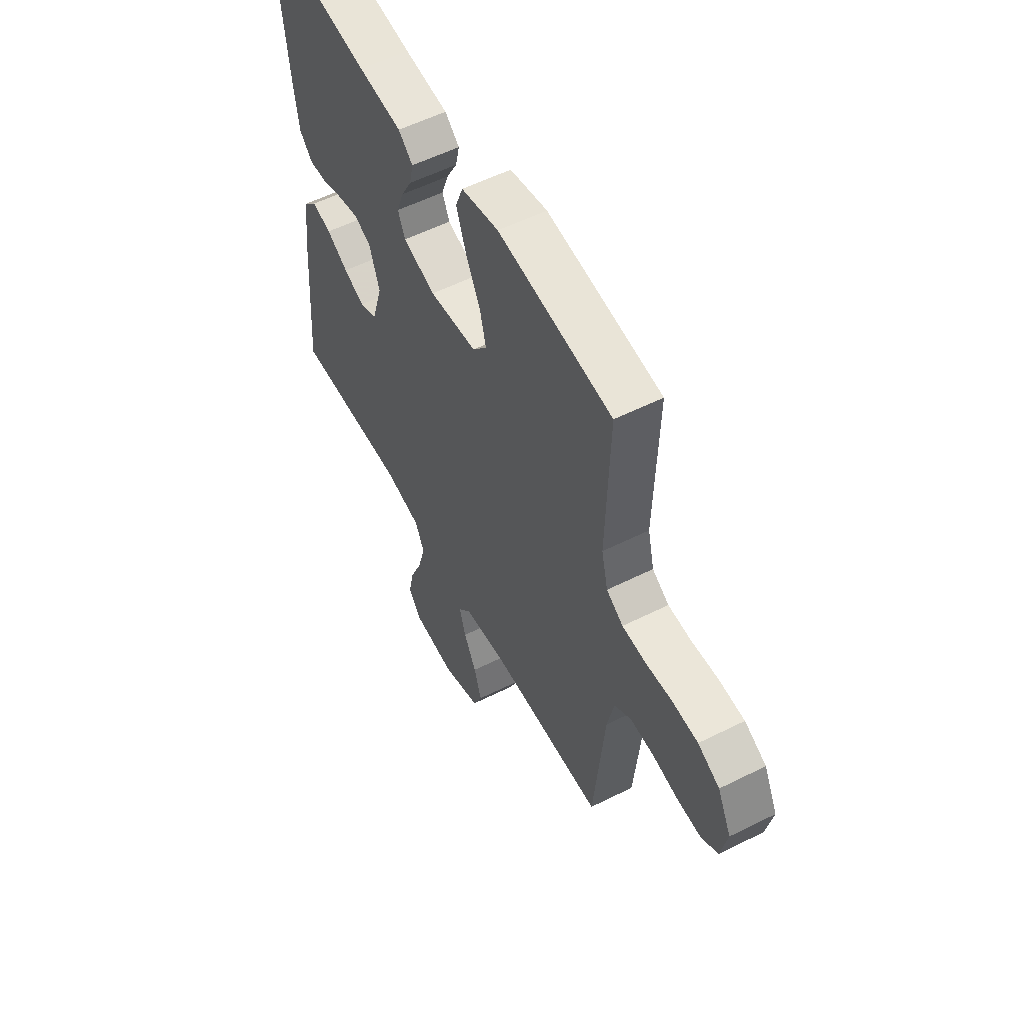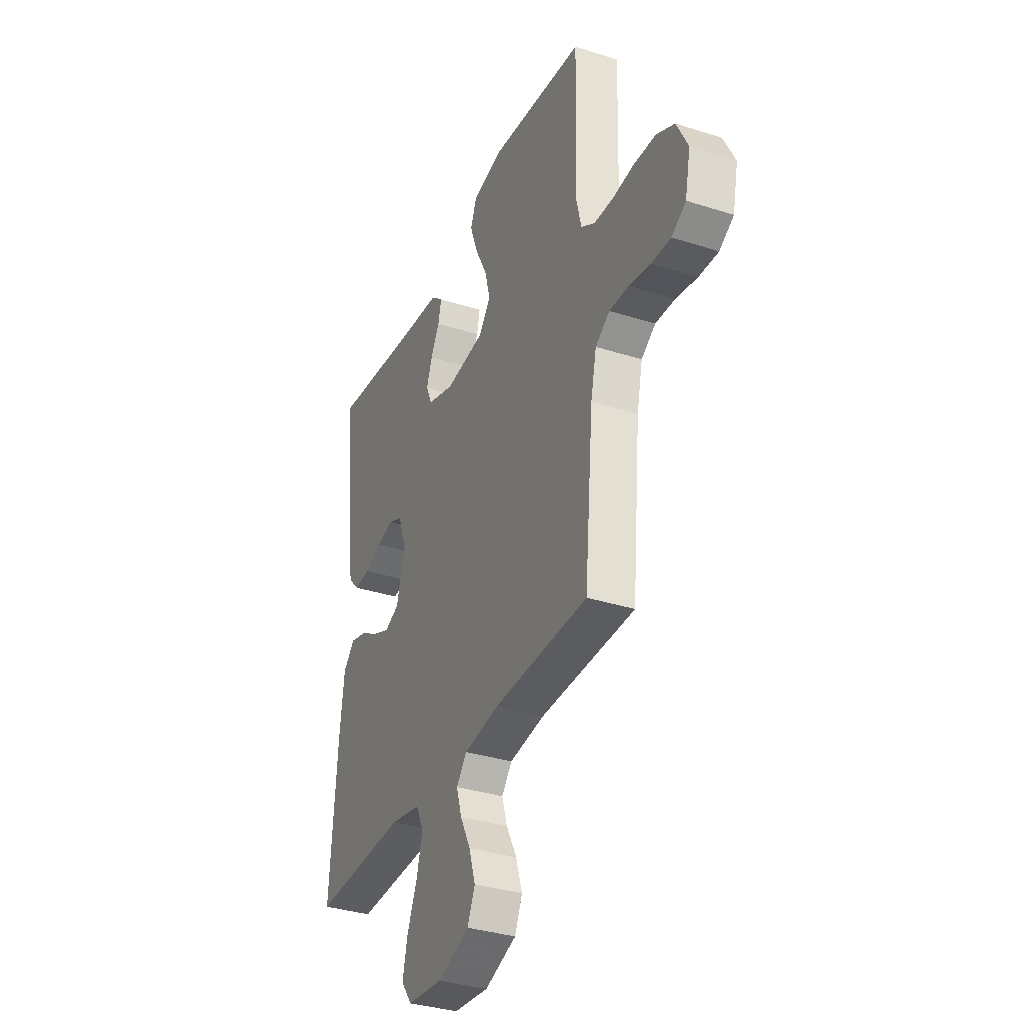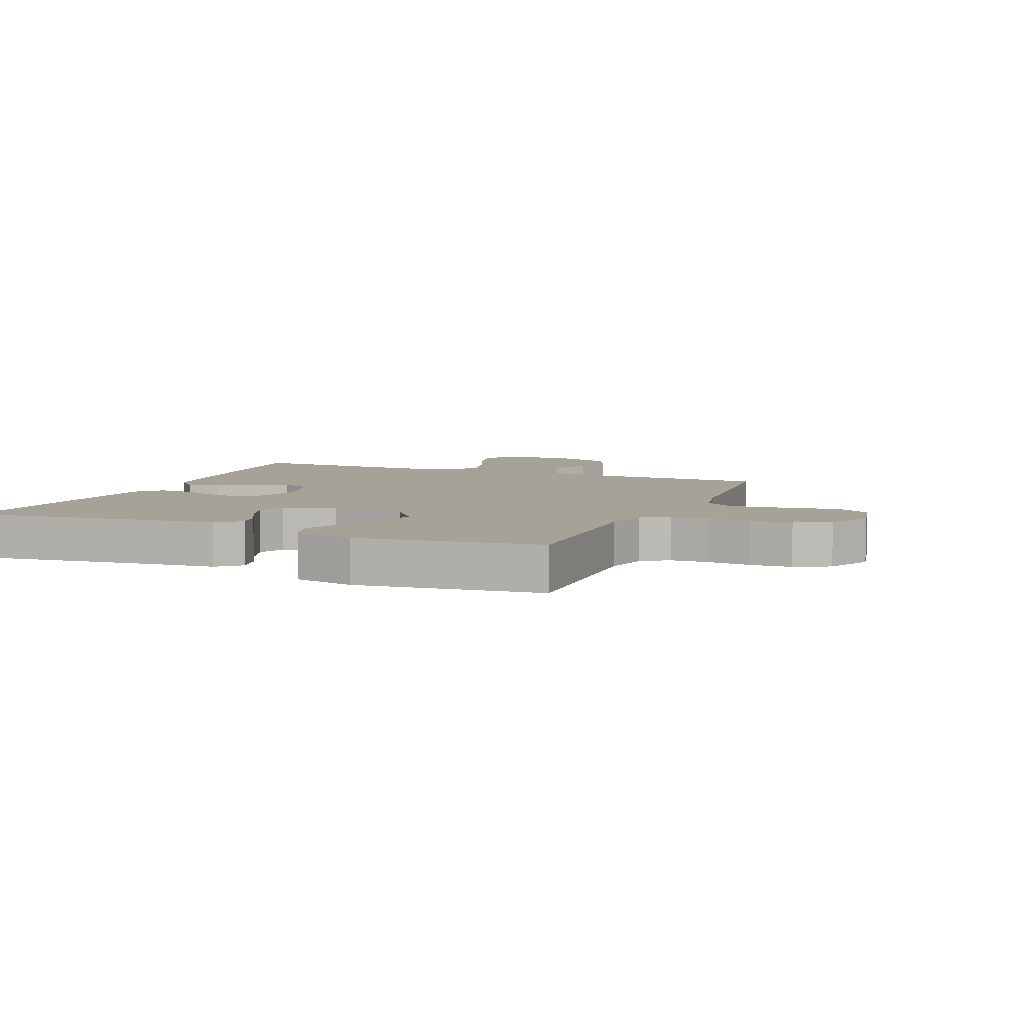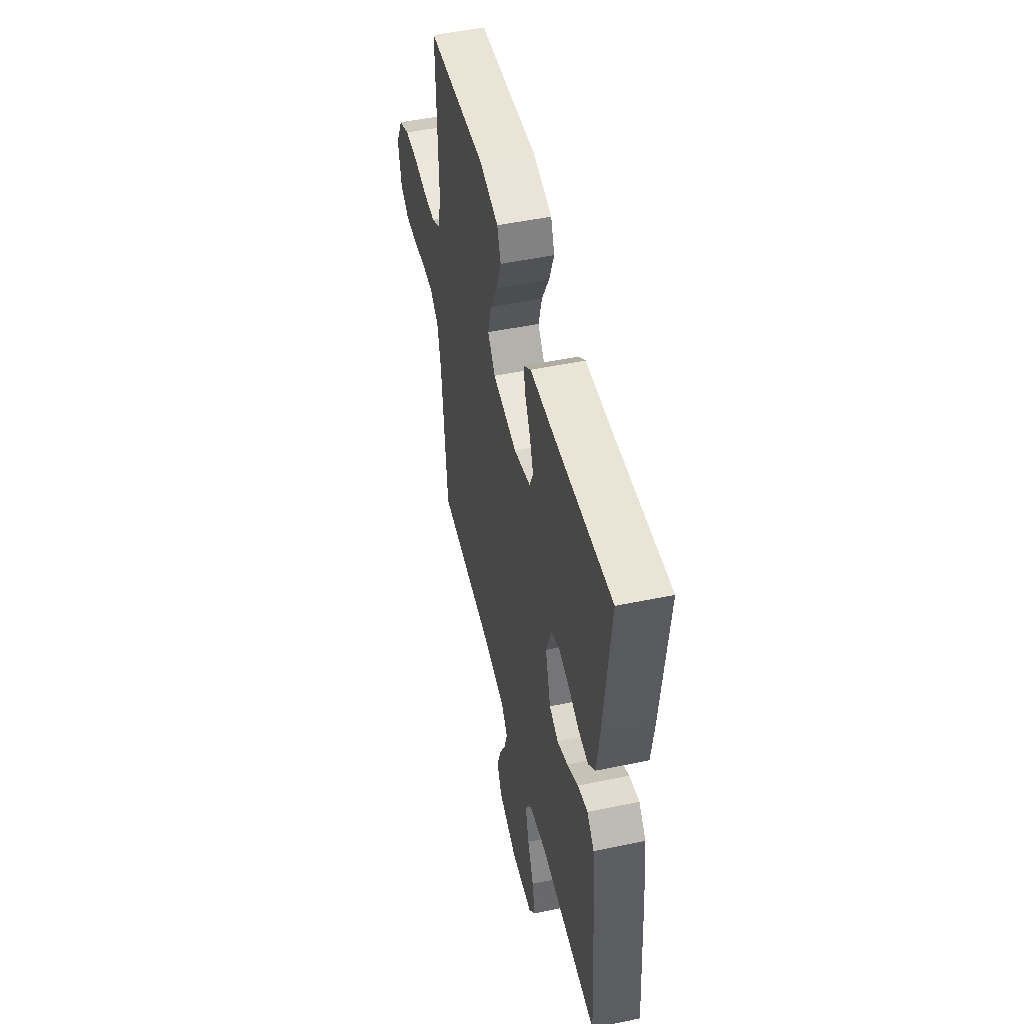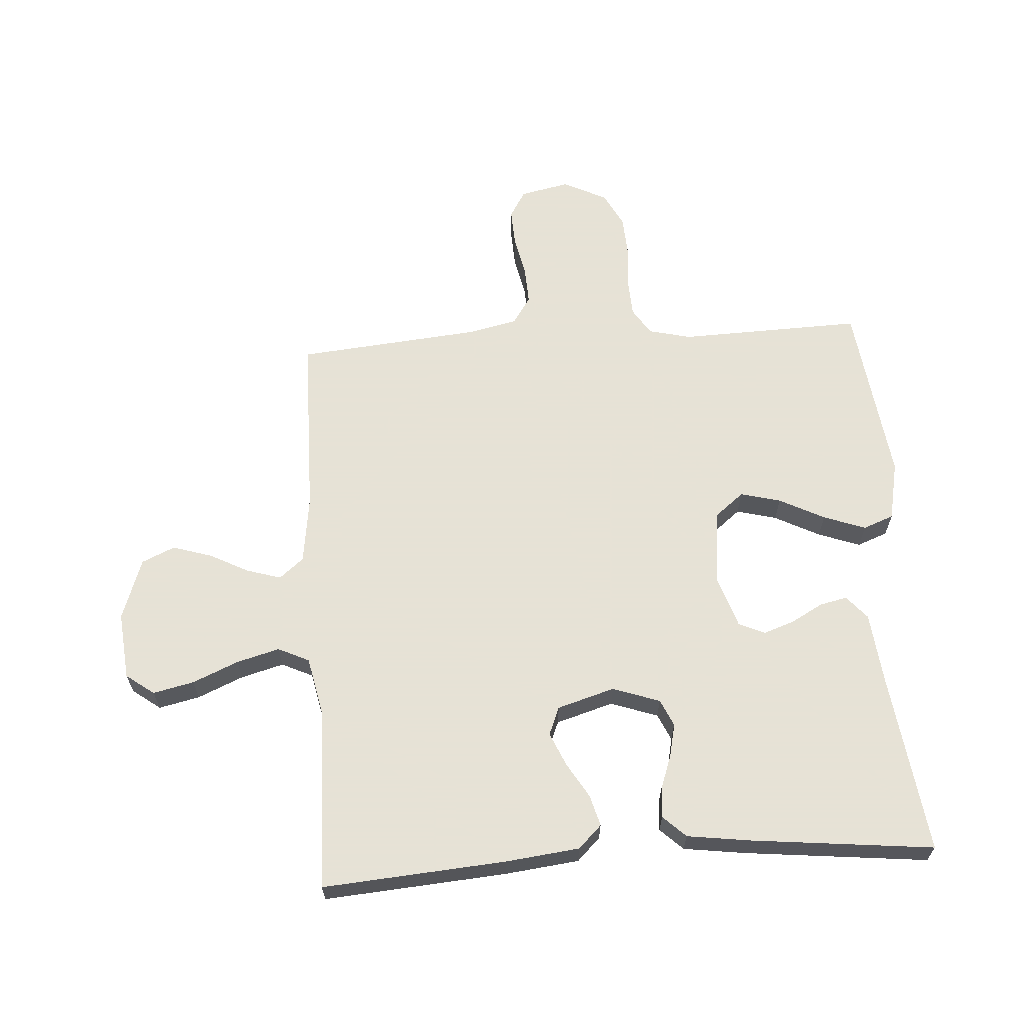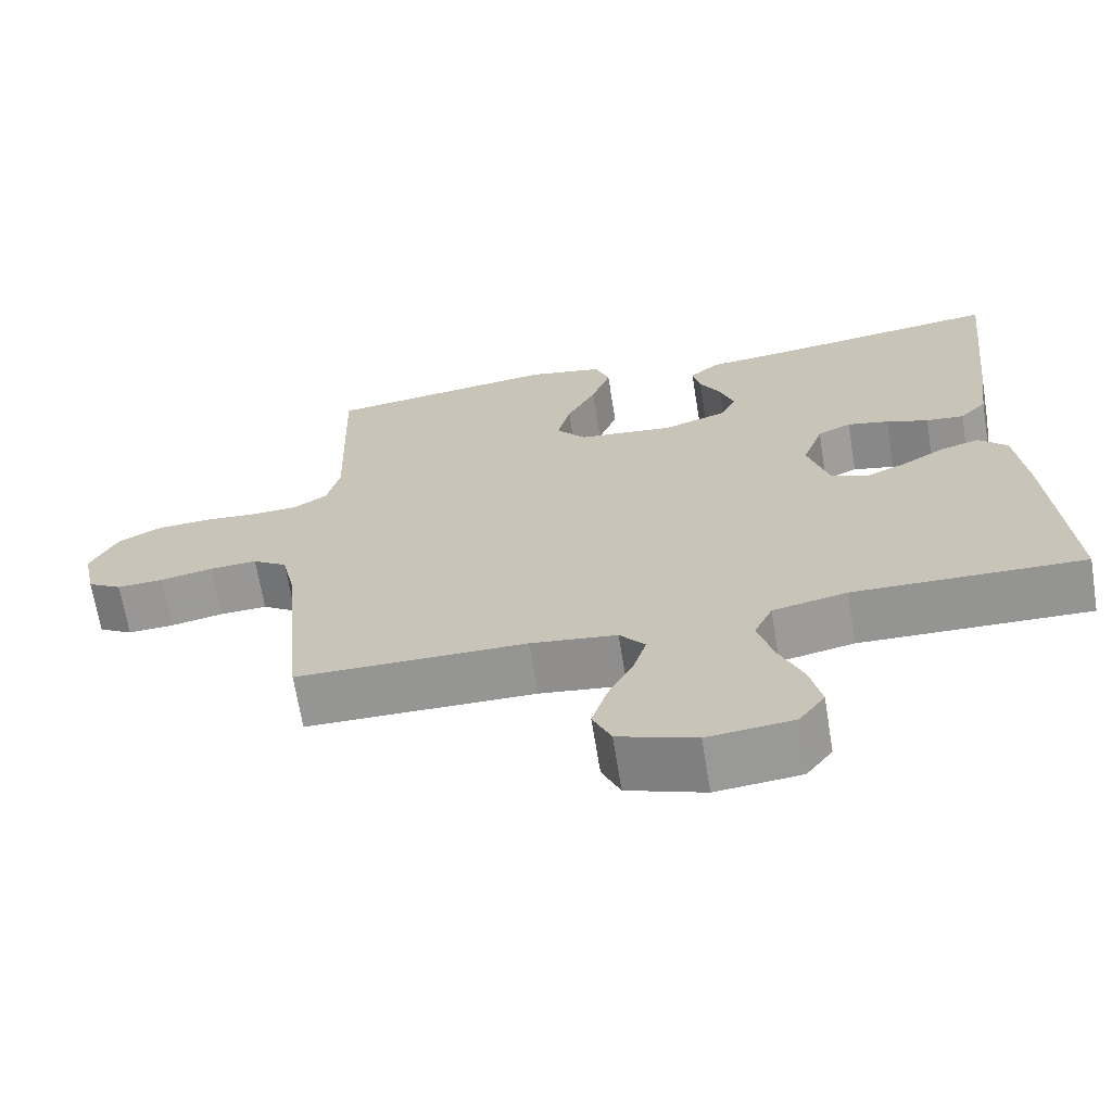
<metadata>
{"format":"obj","ext":"obj","renderer":"f3d","projection":"perspective","resolution":1024,"background":"white","views":[{"elev":55.7,"azim":62.2,"up":"+Z"},{"elev":-34.6,"azim":66.8,"up":"+Z"},{"elev":6.5,"azim":22.7,"up":"+Y"},{"elev":50.8,"azim":-102.8,"up":"+Z"},{"elev":63.8,"azim":-93.8,"up":"+Y"},{"elev":-67.5,"azim":-170.8,"up":"+Z"}]}
</metadata>
<code>
v 0.5 0.07 0.5
v 0.491 0.07 0.2
v 0.508 0.07 0.13
v 0.552 0.07 0.102
v 0.613 0.07 0.099
v 0.683 0.07 0.105
v 0.751 0.07 0.101
v 0.808 0.07 0.072
v 0.844 0.07 0
v 0.827 0.07 -0.081
v 0.782 0.07 -0.108
v 0.721 0.07 -0.105
v 0.653 0.07 -0.091
v 0.591 0.07 -0.088
v 0.546 0.07 -0.118
v 0.528 0.07 -0.2
v 0.5 0.07 -0.5
v 0.2 0.07 -0.503
v 0.088 0.07 -0.518
v 0.055 0.07 -0.558
v 0.072 0.07 -0.614
v 0.105 0.07 -0.678
v 0.125 0.07 -0.742
v 0.101 0.07 -0.796
v 0 0.07 -0.832
v -0.111 0.07 -0.821
v -0.145 0.07 -0.775
v -0.13 0.07 -0.708
v -0.098 0.07 -0.633
v -0.079 0.07 -0.563
v -0.103 0.07 -0.512
v -0.2 0.07 -0.492
v -0.5 0.07 -0.5
v -0.477 0.07 -0.2
v -0.463 0.07 -0.079
v -0.426 0.07 -0.041
v -0.375 0.07 -0.055
v -0.318 0.07 -0.089
v -0.263 0.07 -0.113
v -0.217 0.07 -0.094
v -0.189 0.07 0
v -0.216 0.07 0.077
v -0.26 0.07 0.097
v -0.314 0.07 0.085
v -0.369 0.07 0.065
v -0.419 0.07 0.061
v -0.454 0.07 0.098
v -0.468 0.07 0.2
v -0.5 0.07 0.5
v -0.2 0.07 0.461
v -0.086 0.07 0.449
v -0.048 0.07 0.416
v -0.058 0.07 0.371
v -0.086 0.07 0.32
v -0.104 0.07 0.269
v -0.085 0.07 0.226
v 0 0.07 0.198
v 0.125 0.07 0.212
v 0.163 0.07 0.259
v 0.146 0.07 0.325
v 0.108 0.07 0.399
v 0.083 0.07 0.468
v 0.102 0.07 0.518
v 0.2 0.07 0.538
v 0.5 0 0.5
v 0.491 0 0.2
v 0.508 0 0.13
v 0.552 0 0.102
v 0.613 0 0.099
v 0.683 0 0.105
v 0.751 0 0.101
v 0.808 0 0.072
v 0.844 0 0
v 0.827 0 -0.081
v 0.782 0 -0.108
v 0.721 0 -0.105
v 0.653 0 -0.091
v 0.591 0 -0.088
v 0.546 0 -0.118
v 0.528 0 -0.2
v 0.5 0 -0.5
v 0.2 0 -0.503
v 0.088 0 -0.518
v 0.055 0 -0.558
v 0.072 0 -0.614
v 0.105 0 -0.678
v 0.125 0 -0.742
v 0.101 0 -0.796
v 0 0 -0.832
v -0.111 0 -0.821
v -0.145 0 -0.775
v -0.13 0 -0.708
v -0.098 0 -0.633
v -0.079 0 -0.563
v -0.103 0 -0.512
v -0.2 0 -0.492
v -0.5 0 -0.5
v -0.477 0 -0.2
v -0.463 0 -0.079
v -0.426 0 -0.041
v -0.375 0 -0.055
v -0.318 0 -0.089
v -0.263 0 -0.113
v -0.217 0 -0.094
v -0.189 0 0
v -0.216 0 0.077
v -0.26 0 0.097
v -0.314 0 0.085
v -0.369 0 0.065
v -0.419 0 0.061
v -0.454 0 0.098
v -0.468 0 0.2
v -0.5 0 0.5
v -0.2 0 0.461
v -0.086 0 0.449
v -0.048 0 0.416
v -0.058 0 0.371
v -0.086 0 0.32
v -0.104 0 0.269
v -0.085 0 0.226
v 0 0 0.198
v 0.125 0 0.212
v 0.163 0 0.259
v 0.146 0 0.325
v 0.108 0 0.399
v 0.083 0 0.468
v 0.102 0 0.518
v 0.2 0 0.538
f 63 64 1 2
f 60 61 62 63
f 59 60 63 2
f 58 59 2 3
f 57 58 3 4
f 51 52 53 54
f 50 51 54 55
f 49 50 55 56
f 47 48 49 56
f 44 45 46 47
f 43 44 47 56
f 35 36 37 38
f 35 38 39
f 32 33 34 35
f 31 32 35 39
f 30 31 39 40
f 26 27 28 29
f 26 29 30
f 25 26 30
f 24 25 30
f 21 22 23 24
f 20 21 24 30
f 19 20 30 40
f 16 17 18
f 15 16 18 19
f 10 11 12 13
f 10 13 14
f 9 10 14
f 8 9 14
f 5 6 7 8
f 4 5 8 14
f 57 4 14 15
f 42 43 56 57
f 41 42 57 15
f 15 19 40 41
f 66 65 128 127
f 127 126 125 124
f 66 127 124 123
f 67 66 123 122
f 68 67 122 121
f 118 117 116 115
f 119 118 115 114
f 120 119 114 113
f 120 113 112 111
f 111 110 109 108
f 120 111 108 107
f 102 101 100 99
f 103 102 99
f 99 98 97 96
f 103 99 96 95
f 104 103 95 94
f 93 92 91 90
f 94 93 90
f 94 90 89
f 94 89 88
f 88 87 86 85
f 94 88 85 84
f 104 94 84 83
f 82 81 80
f 83 82 80 79
f 77 76 75 74
f 78 77 74
f 78 74 73
f 78 73 72
f 72 71 70 69
f 78 72 69 68
f 79 78 68 121
f 121 120 107 106
f 79 121 106 105
f 105 104 83 79
f 1 65 66 2
f 2 66 67 3
f 3 67 68 4
f 4 68 69 5
f 5 69 70 6
f 6 70 71 7
f 7 71 72 8
f 8 72 73 9
f 9 73 74 10
f 10 74 75 11
f 11 75 76 12
f 12 76 77 13
f 13 77 78 14
f 14 78 79 15
f 15 79 80 16
f 16 80 81 17
f 17 81 82 18
f 18 82 83 19
f 19 83 84 20
f 20 84 85 21
f 21 85 86 22
f 22 86 87 23
f 23 87 88 24
f 24 88 89 25
f 25 89 90 26
f 26 90 91 27
f 27 91 92 28
f 28 92 93 29
f 29 93 94 30
f 30 94 95 31
f 31 95 96 32
f 32 96 97 33
f 33 97 98 34
f 34 98 99 35
f 35 99 100 36
f 36 100 101 37
f 37 101 102 38
f 38 102 103 39
f 39 103 104 40
f 40 104 105 41
f 41 105 106 42
f 42 106 107 43
f 43 107 108 44
f 44 108 109 45
f 45 109 110 46
f 46 110 111 47
f 47 111 112 48
f 48 112 113 49
f 49 113 114 50
f 50 114 115 51
f 51 115 116 52
f 52 116 117 53
f 53 117 118 54
f 54 118 119 55
f 55 119 120 56
f 56 120 121 57
f 57 121 122 58
f 58 122 123 59
f 59 123 124 60
f 60 124 125 61
f 61 125 126 62
f 62 126 127 63
f 63 127 128 64
f 64 128 65 1

</code>
